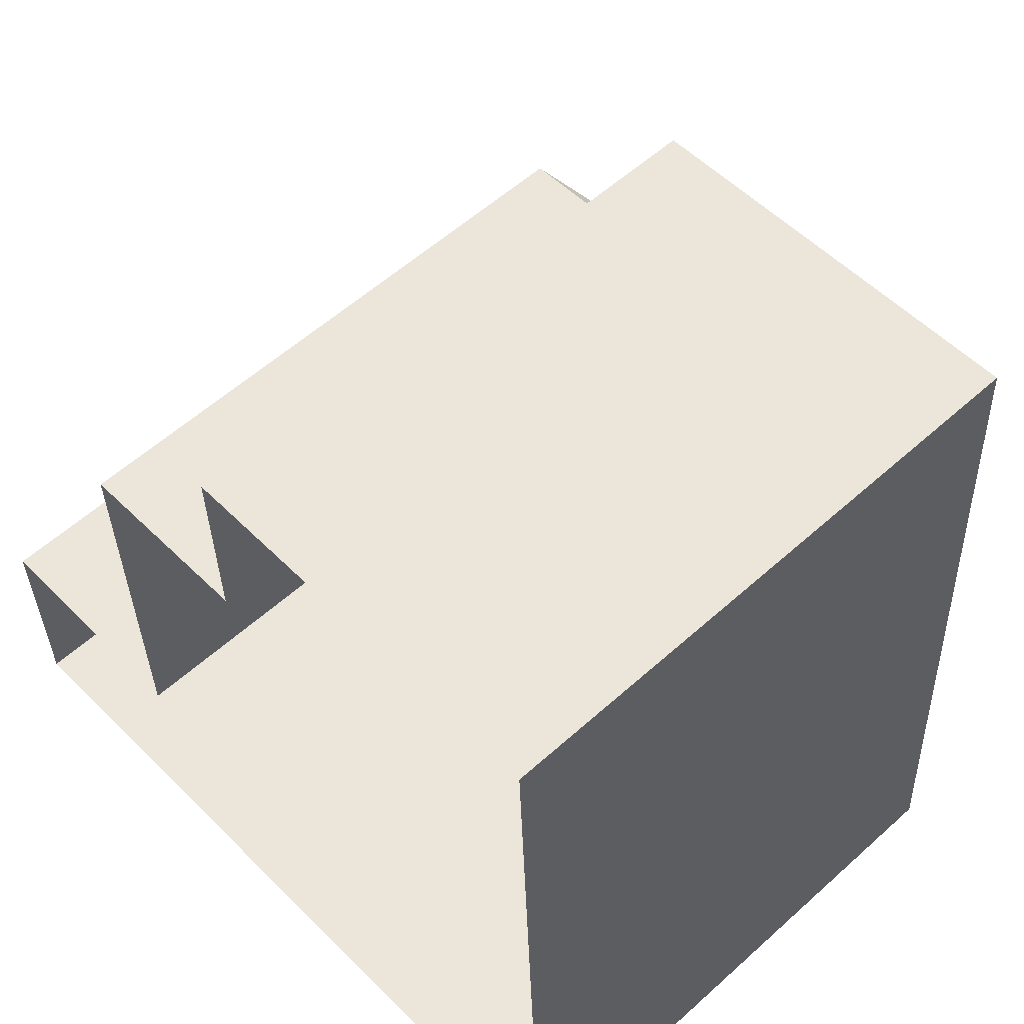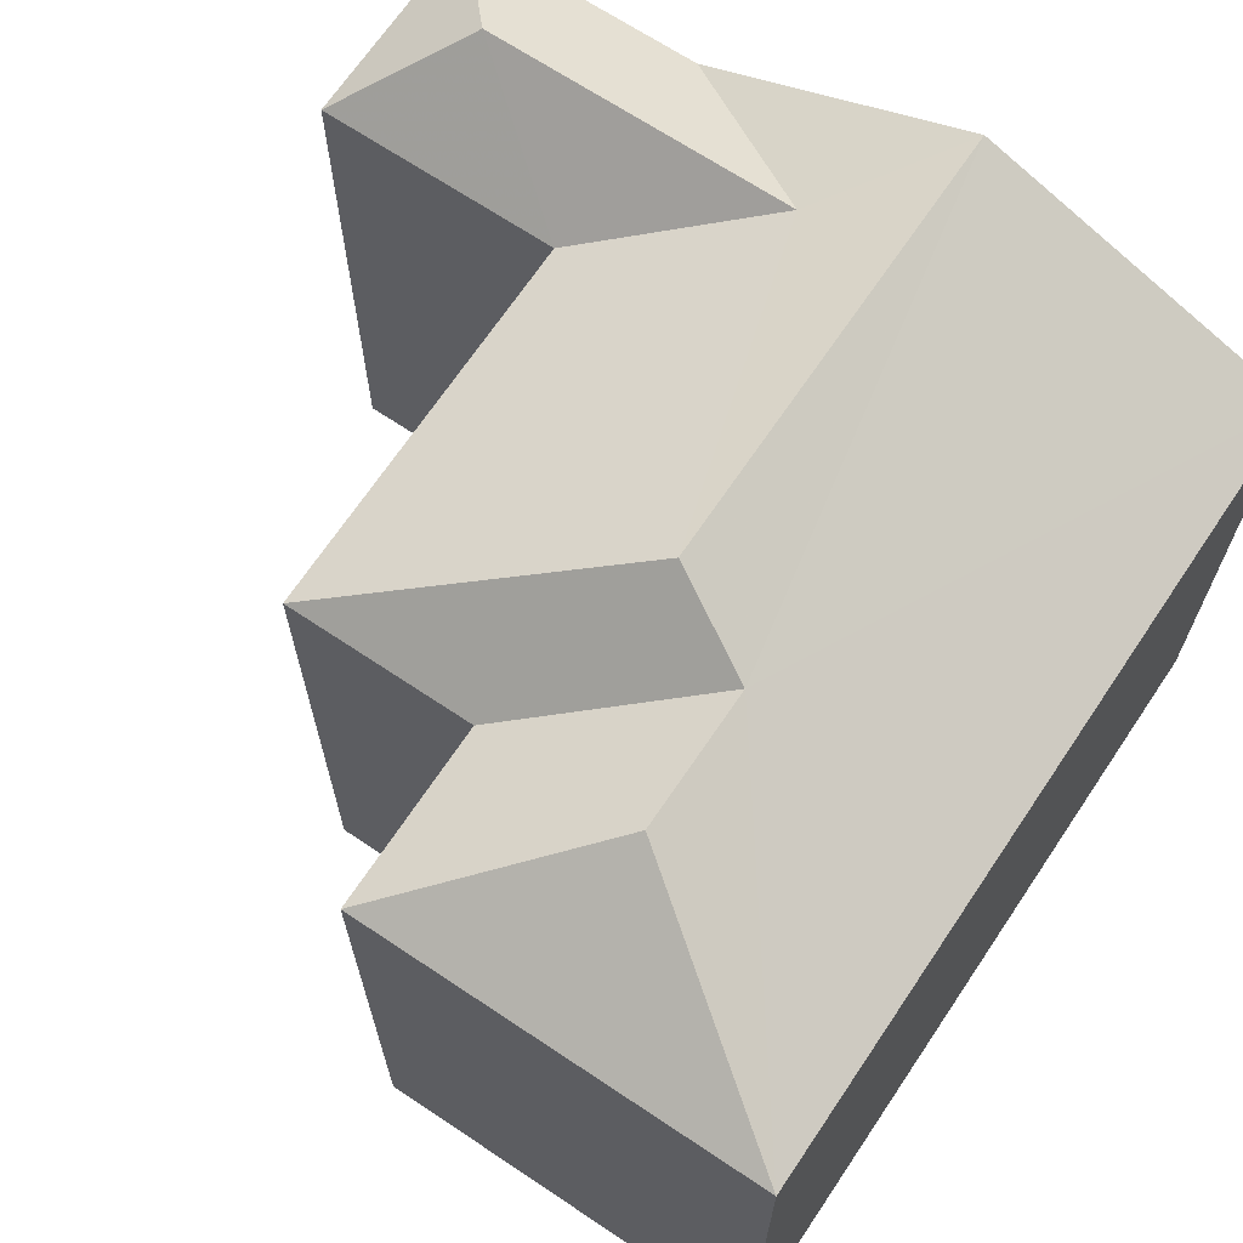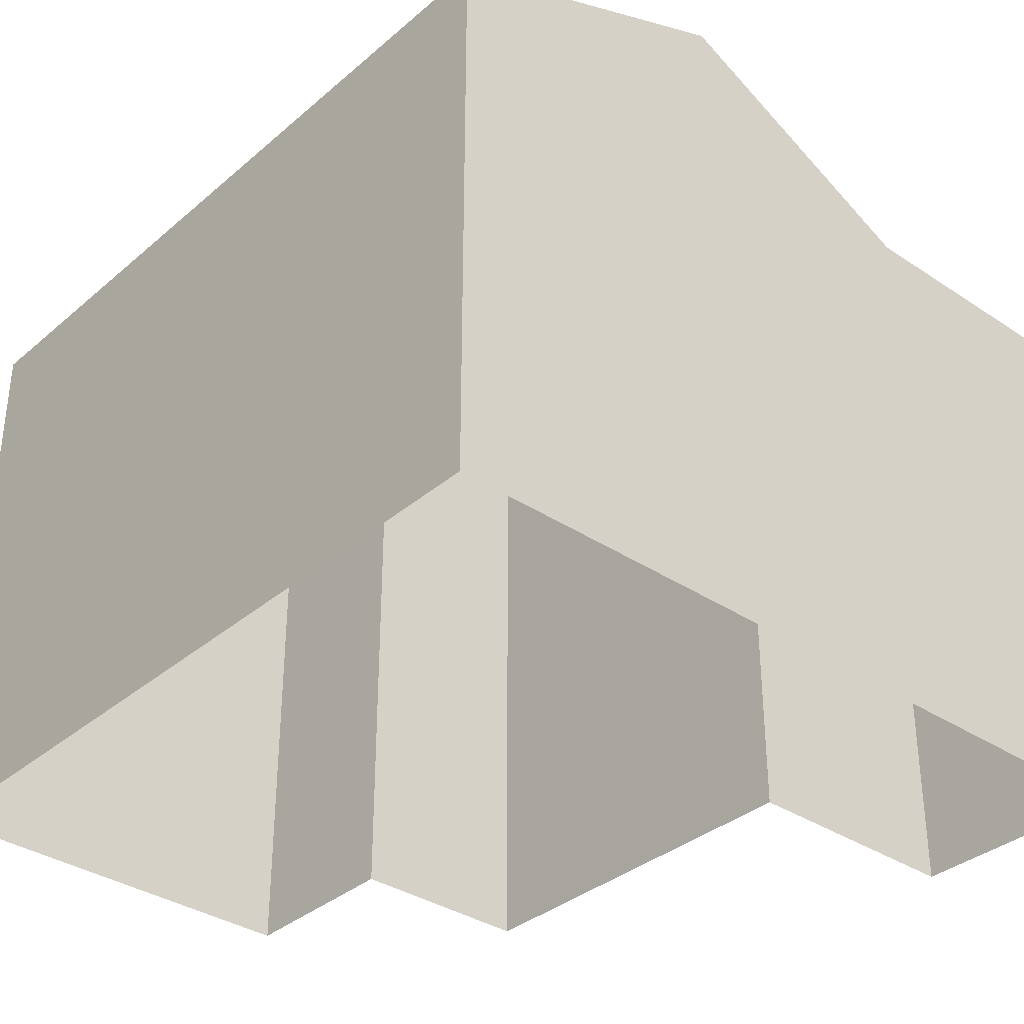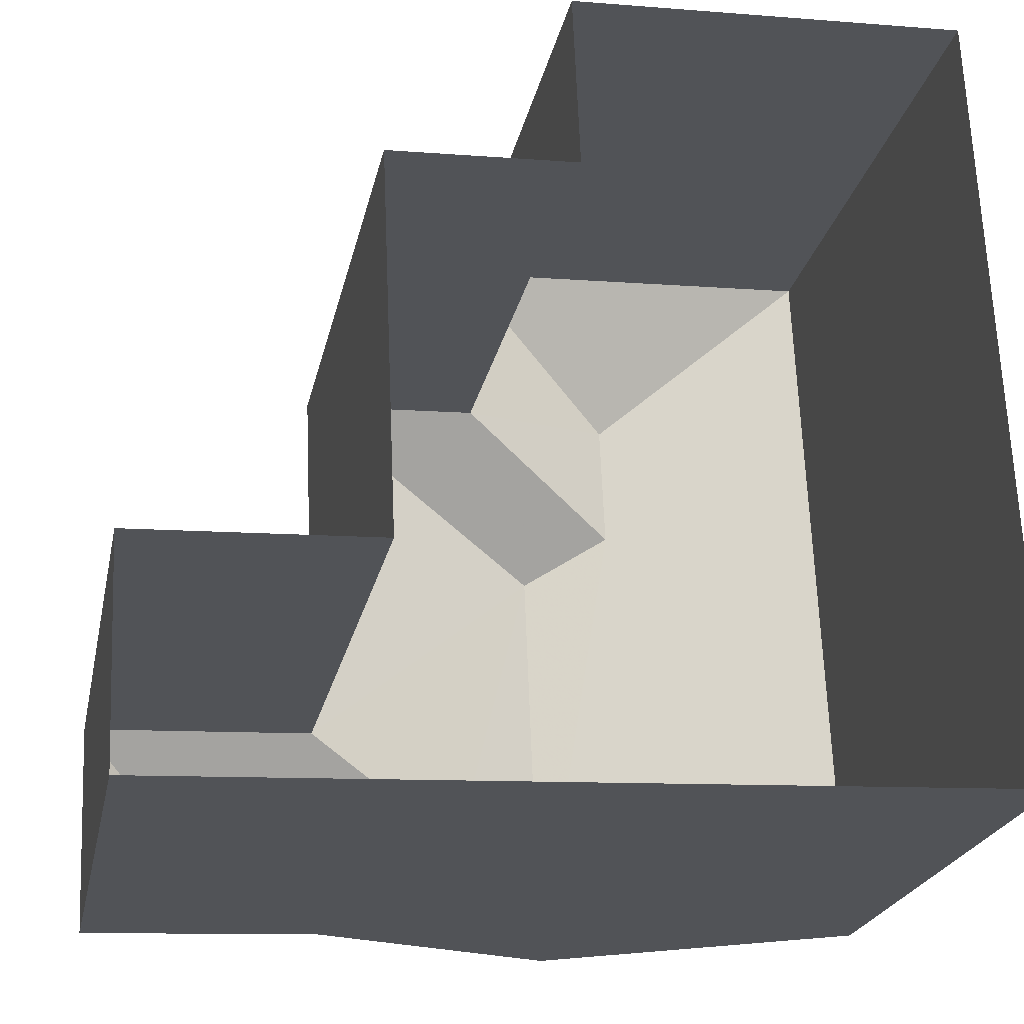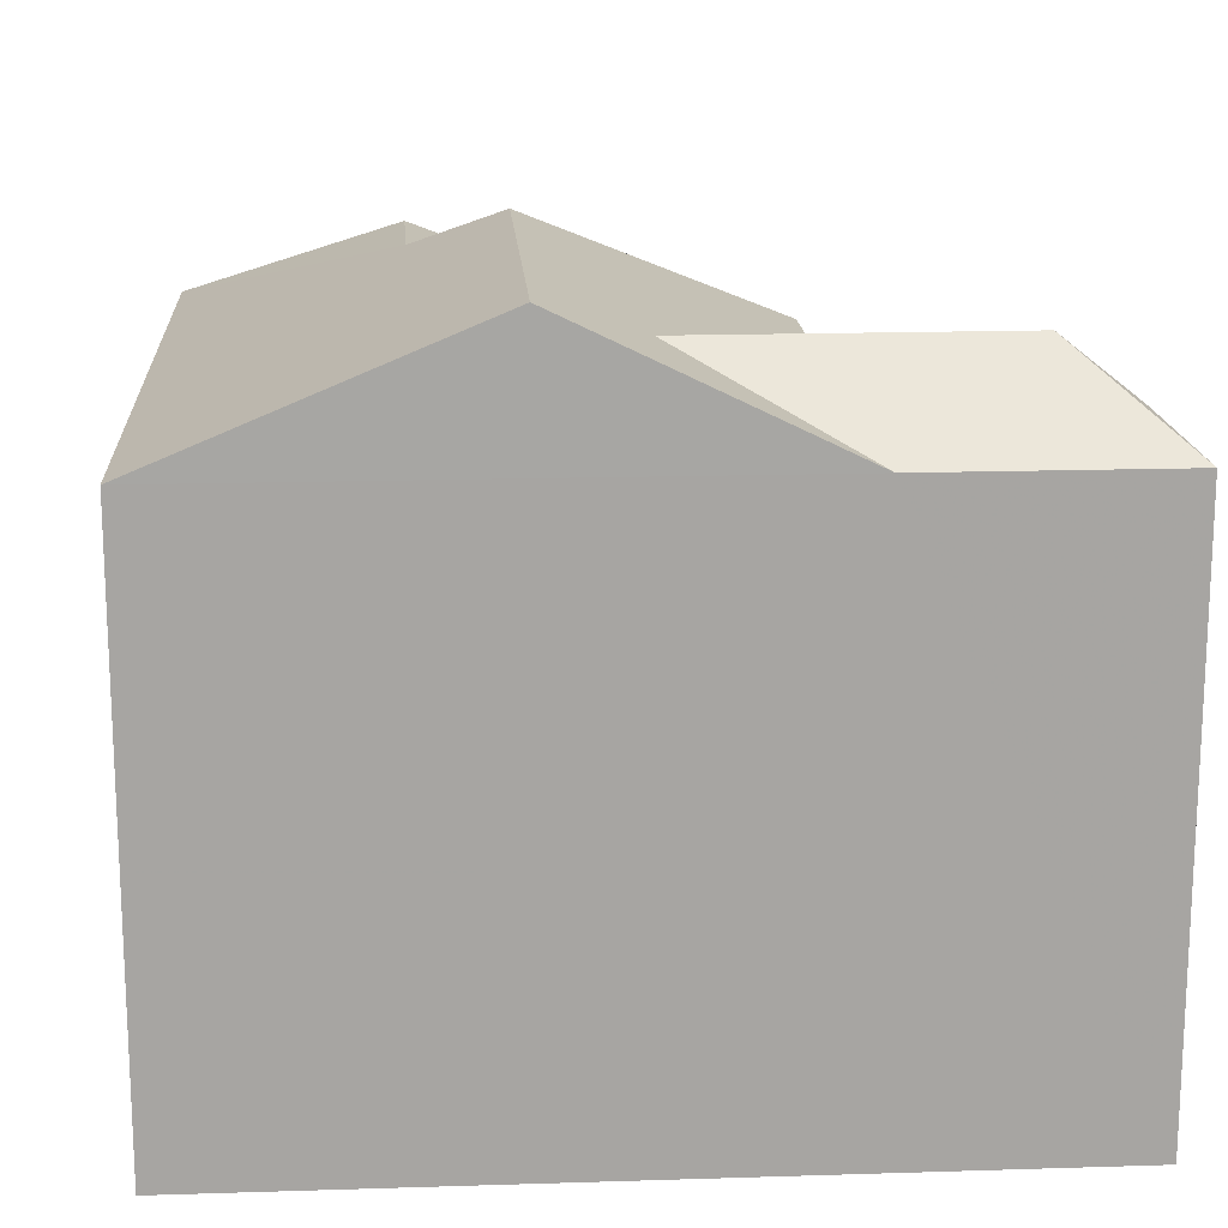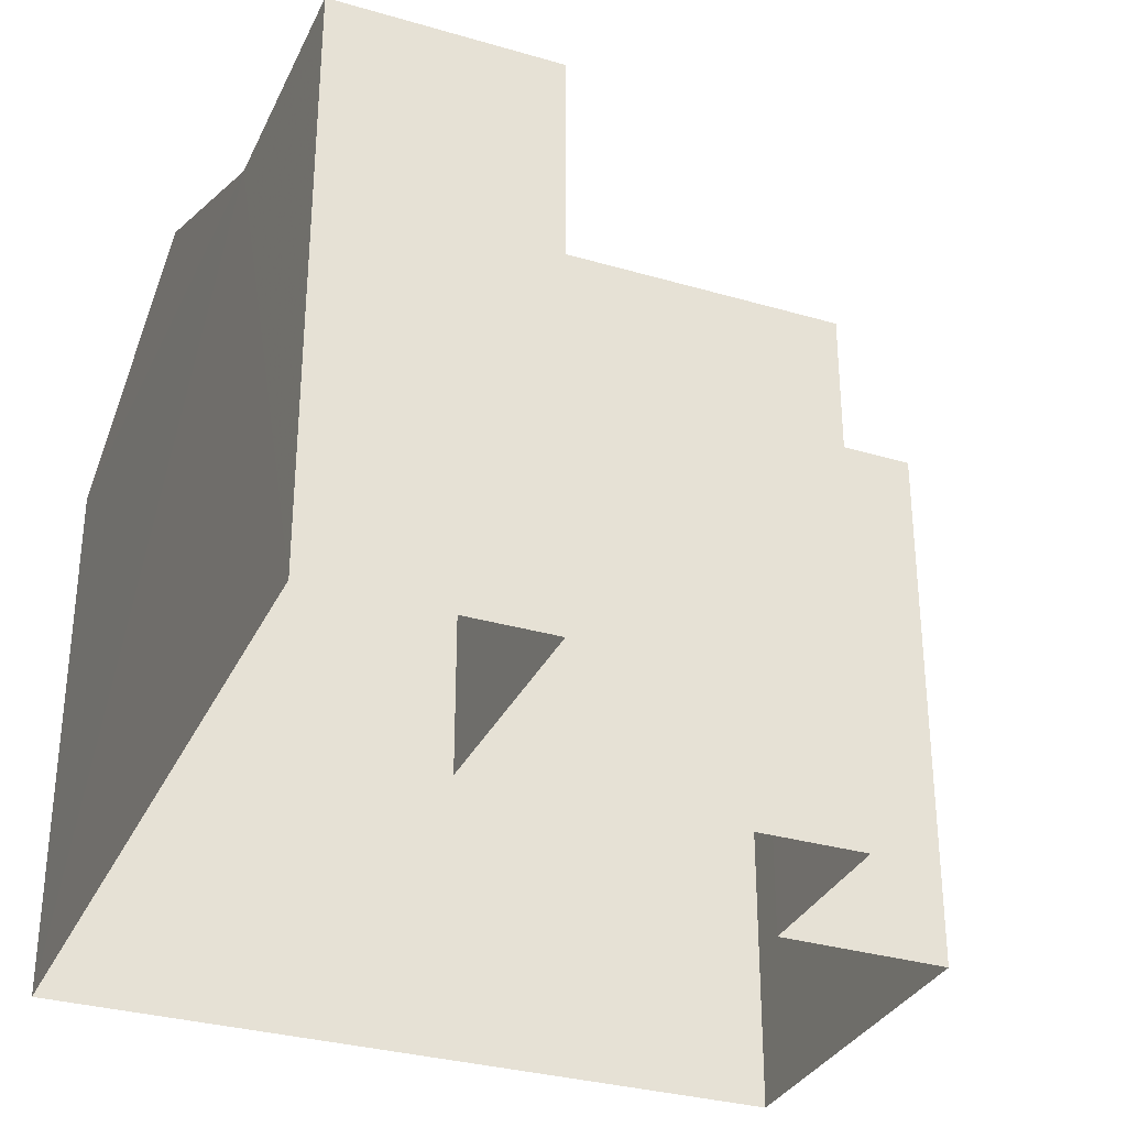
<metadata>
{"format":"obj","ext":"obj","renderer":"f3d","projection":"perspective","resolution":1024,"background":"white","views":[{"elev":56.6,"azim":-133.3,"up":"+Y"},{"elev":67.8,"azim":-148.6,"up":"+Z"},{"elev":-35.1,"azim":-44.0,"up":"+Z"},{"elev":-22.5,"azim":168.6,"up":"+Y"},{"elev":16.5,"azim":-6.1,"up":"+Z"},{"elev":-32.1,"azim":65.3,"up":"+Z"}]}
</metadata>
<code>
v -3.719e+05 -1.042e+05 30.96
v -3.719e+05 -1.042e+05 30.96
v -3.719e+05 -1.042e+05 30.96
v -3.719e+05 -1.042e+05 30.96
v -3.719e+05 -1.042e+05 30.96
v -3.719e+05 -1.042e+05 30.96
v -3.719e+05 -1.042e+05 30.96
v -3.719e+05 -1.042e+05 30.96
v -3.719e+05 -1.042e+05 43.21
v -3.719e+05 -1.042e+05 42.54
v -3.719e+05 -1.042e+05 40.93
v -3.719e+05 -1.042e+05 40.93
v -3.719e+05 -1.042e+05 43.21
v -3.719e+05 -1.042e+05 42.54
v -3.719e+05 -1.042e+05 40.93
v -3.719e+05 -1.042e+05 40.93
v -3.719e+05 -1.042e+05 40.93
v -3.719e+05 -1.042e+05 40.93
v -3.719e+05 -1.042e+05 42.37
v -3.719e+05 -1.042e+05 40.93
v -3.719e+05 -1.042e+05 42.37
v -3.719e+05 -1.042e+05 40.93
v -3.719e+05 -1.042e+05 40.93
f 1 2 3
f 2 4 3
f 5 3 6
f 6 4 7
f 6 7 8
f 3 4 6
f 9 10 11
f 11 10 12
f 9 13 10
f 12 10 14
f 13 15 10
f 13 16 15
f 15 17 14
f 10 15 14
f 18 19 9
f 9 19 13
f 13 20 16
f 13 19 20
f 14 17 12
f 21 22 20
f 19 21 20
f 21 23 22
f 18 23 21
f 19 18 21
f 6 15 16
f 5 6 16
f 23 18 2
f 2 18 4
f 4 18 11
f 18 9 11
f 12 8 7
f 12 17 8
f 7 11 12
f 7 4 11
f 16 3 5
f 16 20 3
f 17 6 8
f 17 15 6
f 23 2 1
f 22 23 1
f 3 20 22
f 1 3 22

</code>
